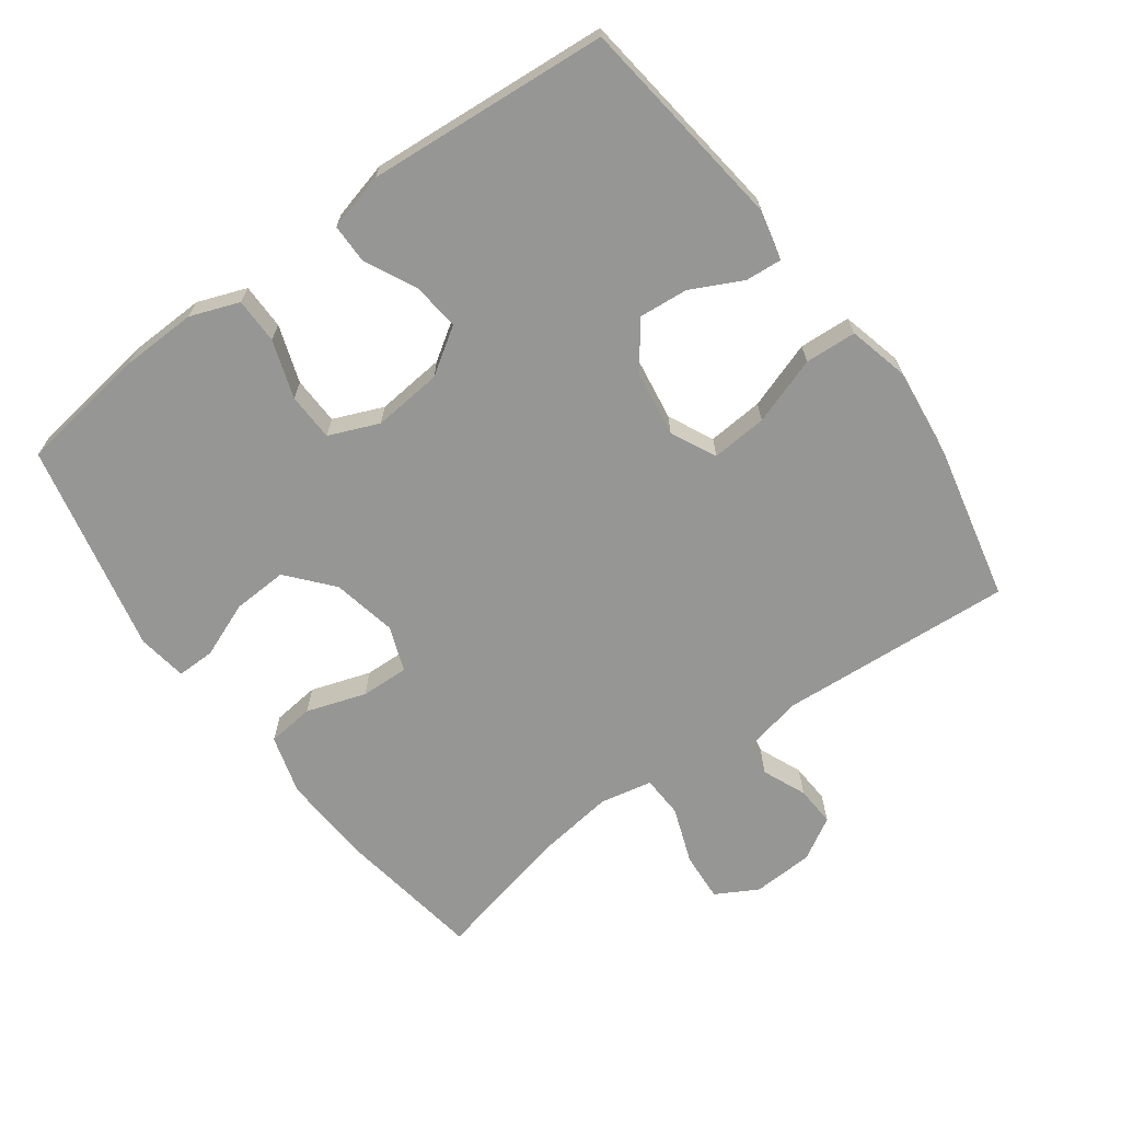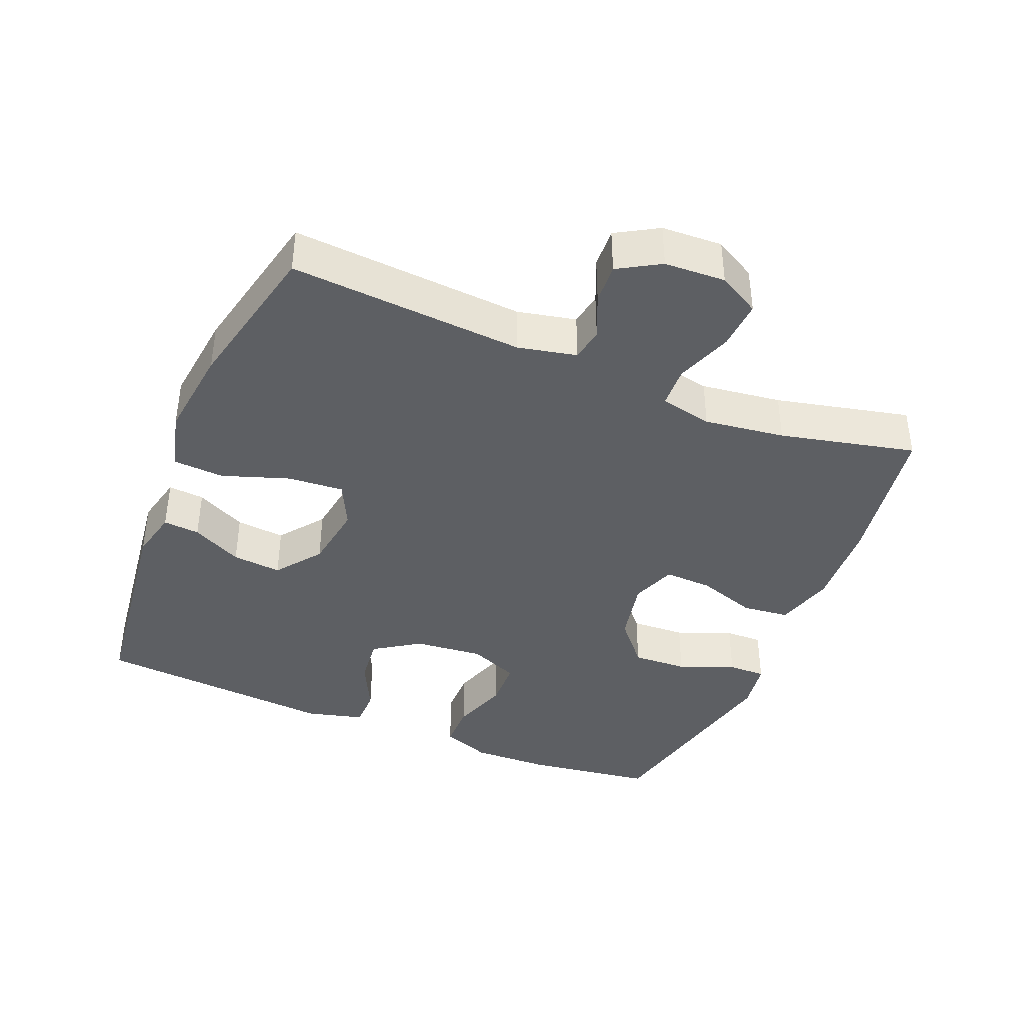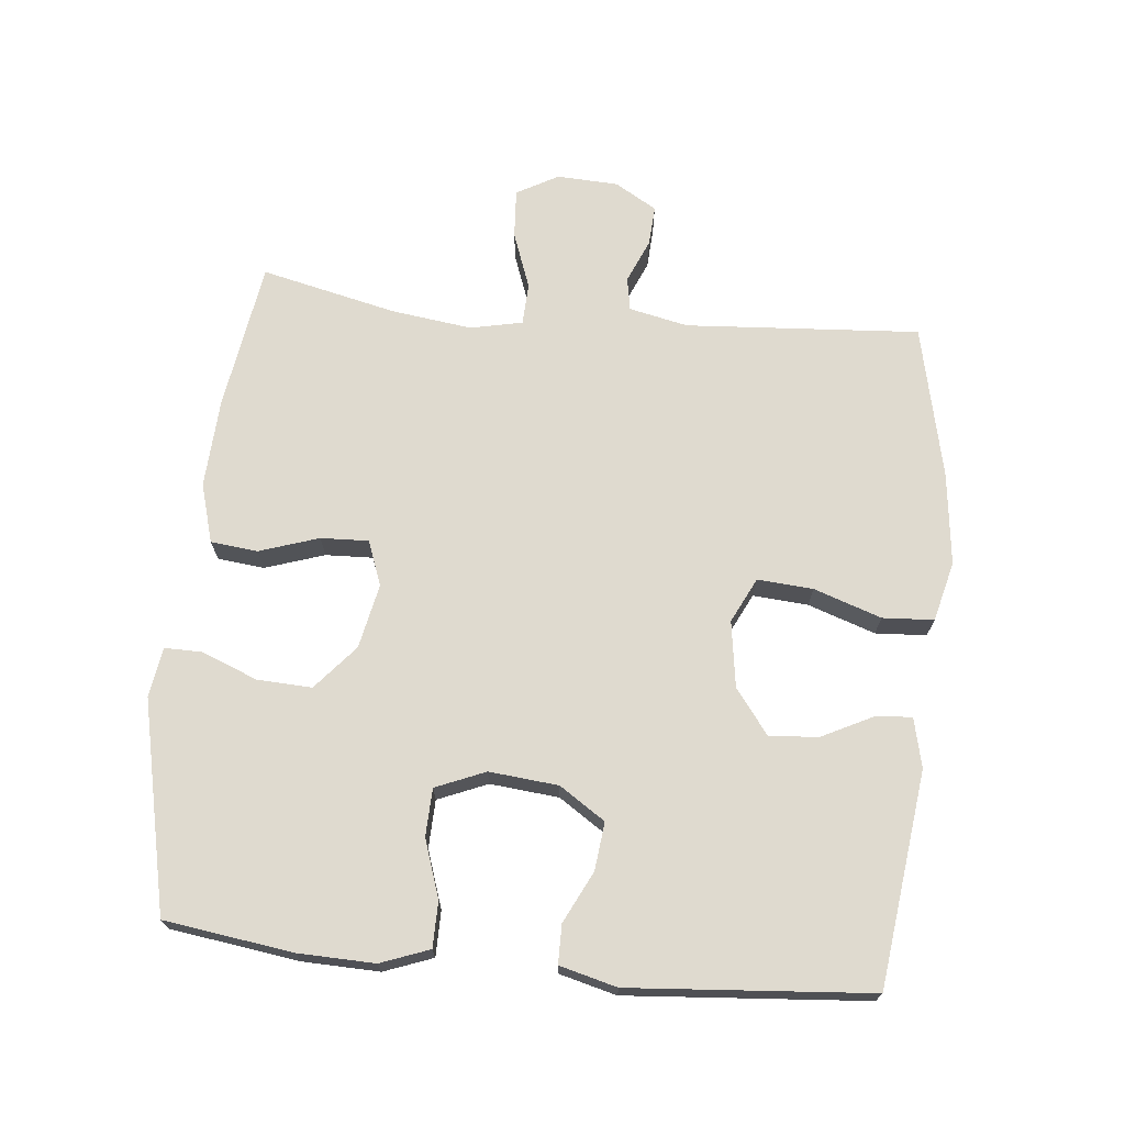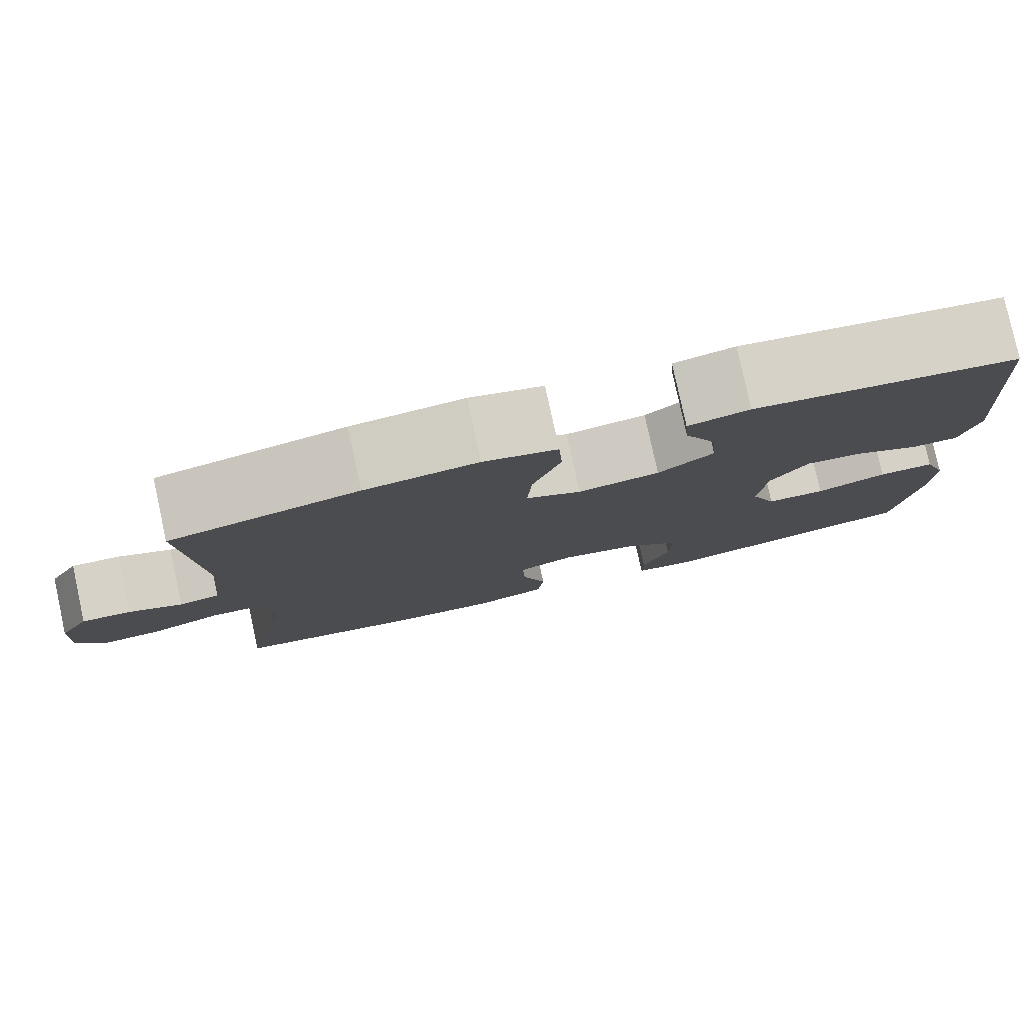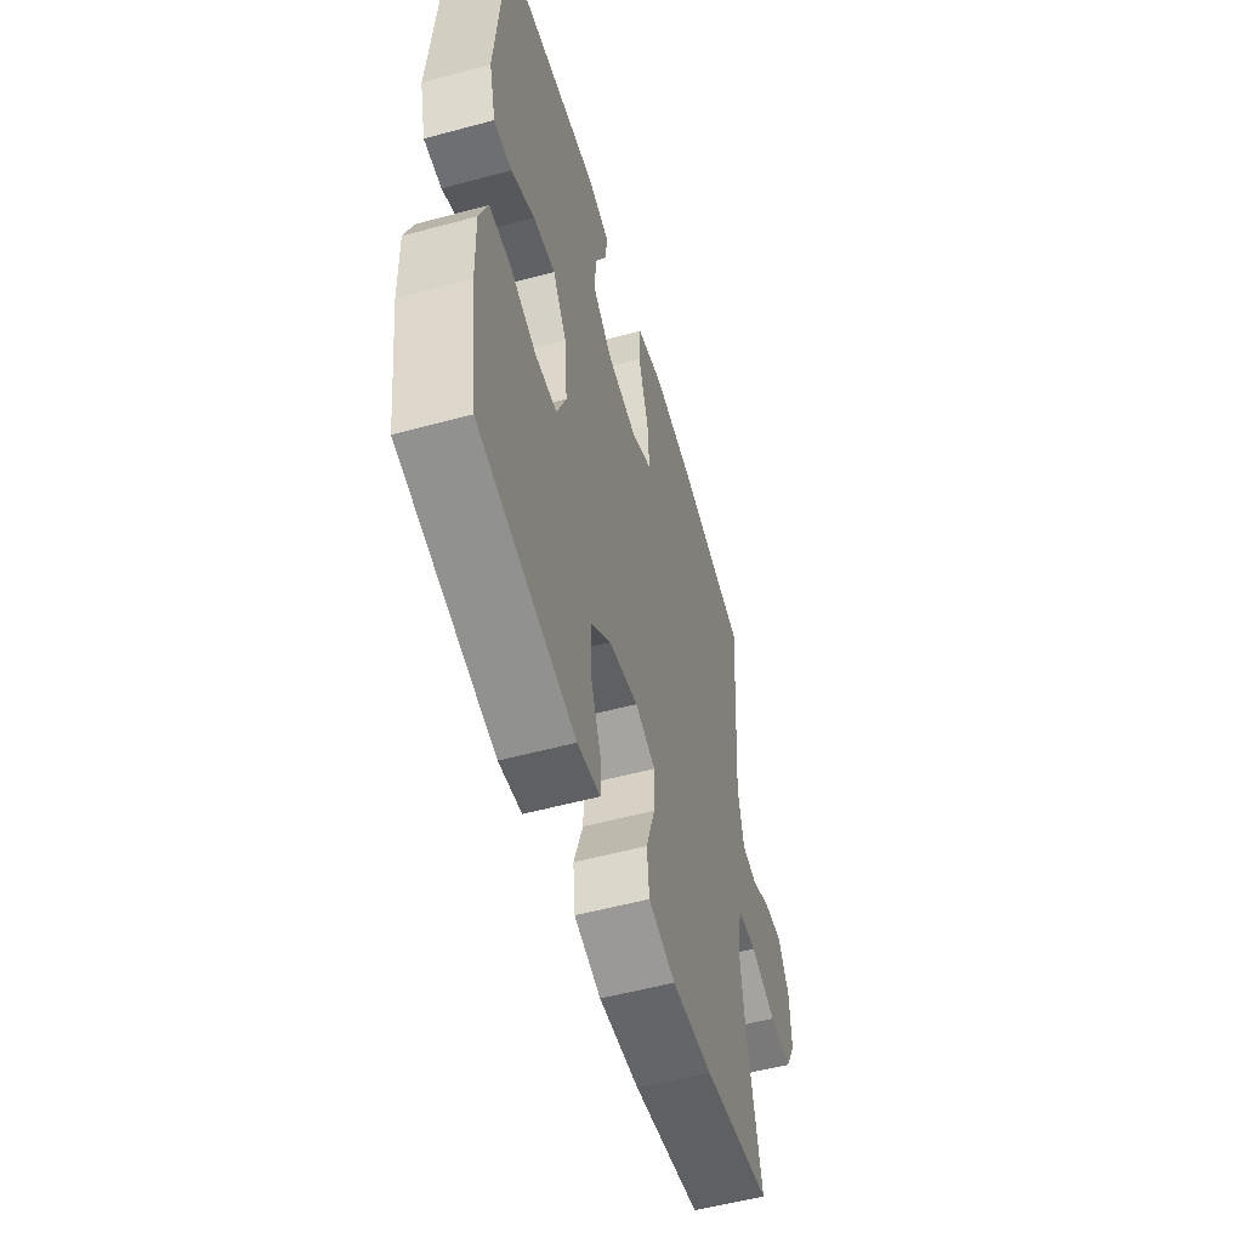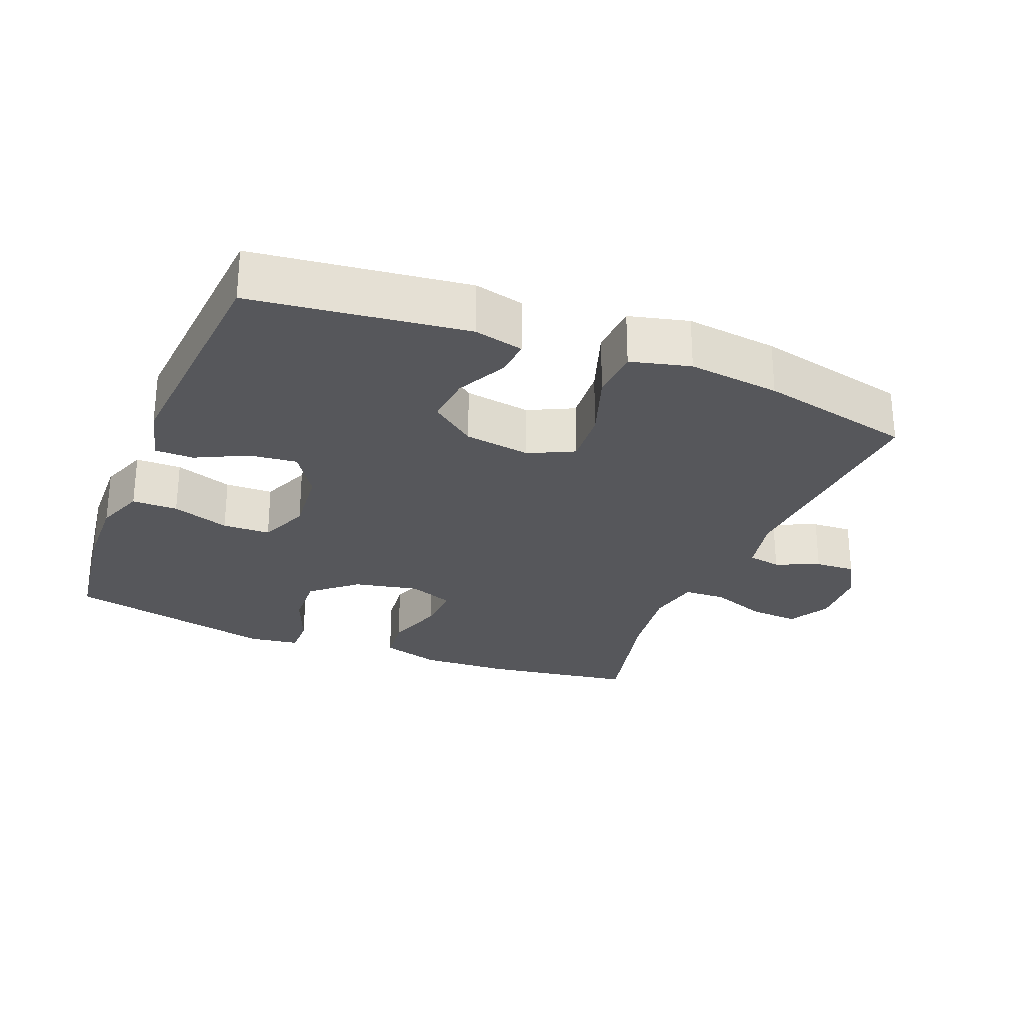
<metadata>
{"format":"obj","ext":"obj","renderer":"f3d","projection":"perspective","resolution":1024,"background":"white","views":[{"elev":-67.7,"azim":-53.7,"up":"+Y"},{"elev":-40.4,"azim":67.7,"up":"+Y"},{"elev":70.8,"azim":-84.2,"up":"+Y"},{"elev":79.8,"azim":167.7,"up":"+Z"},{"elev":-54.3,"azim":-74.0,"up":"+Z"},{"elev":-27.4,"azim":-21.8,"up":"+Y"}]}
</metadata>
<code>
o path7414
v -0.557 0.0375 0.1377
v -0.535 0.0375 0.05168
v -0.4767 0.0375 0.05127
v -0.3996 0.0375 0.08915
v -0.3279 0.0375 0.09691
v -0.2828 0.0375 0.02817
v -0.273 0.0375 -0.07529
v -0.3042 0.0375 -0.1497
v -0.3757 0.0375 -0.152
v -0.4618 0.0375 -0.1227
v -0.5303 0.0375 -0.1231
v -0.5577 0.0375 -0.196
v -0.5547 0.0375 -0.3104
v -0.5281 0.0375 -0.5029
v -0.2128 0.0375 -0.5728
v -0.1382 0.0375 -0.5615
v -0.1388 0.0375 -0.5047
v -0.1718 0.0375 -0.4215
v -0.1756 0.0375 -0.3394
v -0.109 0.0375 -0.2826
v -0.01209 0.0375 -0.2627
v 0.05474 0.0375 -0.2881
v 0.0518 0.0375 -0.3596
v 0.02218 0.0375 -0.4486
v 0.02963 0.0375 -0.5191
v 0.118 0.0375 -0.5446
v 0.2516 0.0375 -0.5374
v 0.4738 0.0375 -0.5029
v 0.4277 0.0375 -0.3003
v 0.4121 0.0375 -0.1794
v 0.4286 0.0375 -0.1011
v 0.4912 0.0375 -0.09849
v 0.5759 0.0375 -0.1297
v 0.649 0.0375 -0.1345
v 0.6837 0.0375 -0.07222
v 0.6796 0.0375 0.01921
v 0.6432 0.0375 0.08215
v 0.583 0.0375 0.07881
v 0.5177 0.0375 0.05087
v 0.4681 0.0375 0.05984
v 0.4492 0.0375 0.1479
v 0.4738 0.0375 0.4988
v 0.2439 0.0375 0.5508
v 0.1064 0.0375 0.5673
v 0.0167 0.0375 0.545
v 0.0121 0.0375 0.4682
v 0.04637 0.0375 0.3672
v 0.05242 0.0375 0.2837
v -0.01508 0.0375 0.2508
v -0.1143 0.0375 0.2658
v -0.1815 0.0375 0.3169
v -0.1746 0.0375 0.3907
v -0.1366 0.0375 0.4663
v -0.1322 0.0375 0.5208
v -0.2063 0.0375 0.5383
v -0.5281 0.0375 0.4988
v -0.557 -0.0375 0.1377
v -0.535 -0.0375 0.05168
v -0.4767 -0.0375 0.05127
v -0.3996 -0.0375 0.08915
v -0.3279 -0.0375 0.09691
v -0.2828 -0.0375 0.02817
v -0.273 -0.0375 -0.07529
v -0.3042 -0.0375 -0.1497
v -0.3757 -0.0375 -0.152
v -0.4618 -0.0375 -0.1227
v -0.5303 -0.0375 -0.1231
v -0.5577 -0.0375 -0.196
v -0.5547 -0.0375 -0.3104
v -0.5281 -0.0375 -0.5029
v -0.2128 -0.0375 -0.5728
v -0.1382 -0.0375 -0.5615
v -0.1388 -0.0375 -0.5047
v -0.1718 -0.0375 -0.4215
v -0.1756 -0.0375 -0.3394
v -0.109 -0.0375 -0.2826
v -0.01209 -0.0375 -0.2627
v 0.05474 -0.0375 -0.2881
v 0.0518 -0.0375 -0.3596
v 0.02218 -0.0375 -0.4486
v 0.02963 -0.0375 -0.5191
v 0.118 -0.0375 -0.5446
v 0.2516 -0.0375 -0.5374
v 0.4738 -0.0375 -0.5029
v 0.4277 -0.0375 -0.3003
v 0.4121 -0.0375 -0.1794
v 0.4286 -0.0375 -0.1011
v 0.4912 -0.0375 -0.09849
v 0.5759 -0.0375 -0.1297
v 0.649 -0.0375 -0.1345
v 0.6837 -0.0375 -0.07222
v 0.6796 -0.0375 0.01921
v 0.6432 -0.0375 0.08215
v 0.583 -0.0375 0.07881
v 0.5177 -0.0375 0.05087
v 0.4681 -0.0375 0.05984
v 0.4492 -0.0375 0.1479
v 0.4738 -0.0375 0.4988
v 0.2439 -0.0375 0.5508
v 0.1064 -0.0375 0.5673
v 0.0167 -0.0375 0.545
v 0.0121 -0.0375 0.4682
v 0.04637 -0.0375 0.3672
v 0.05242 -0.0375 0.2837
v -0.01508 -0.0375 0.2508
v -0.1143 -0.0375 0.2658
v -0.1815 -0.0375 0.3169
v -0.1746 -0.0375 0.3907
v -0.1366 -0.0375 0.4663
v -0.1322 -0.0375 0.5208
v -0.2063 -0.0375 0.5383
v -0.5281 -0.0375 0.4988
v -0.2128 0.0375 -0.5728
v -0.1382 0.0375 -0.5615
v -0.1382 0.0375 -0.5615
v -0.1388 0.0375 -0.5047
v 0.02963 0.0375 -0.5191
v 0.02963 0.0375 -0.5191
v 0.118 0.0375 -0.5446
v 0.2516 0.0375 -0.5374
v -0.5281 0.0375 -0.5029
v -0.5281 0.0375 -0.5029
v 0.02218 0.0375 -0.4486
v 0.4738 0.0375 -0.5029
v 0.4738 0.0375 -0.5029
v -0.1718 0.0375 -0.4215
v 0.0518 0.0375 -0.3596
v -0.1756 0.0375 -0.3394
v -0.5547 0.0375 -0.3104
v 0.4277 0.0375 -0.3003
v 0.05474 0.0375 -0.2881
v 0.05474 0.0375 -0.2881
v -0.109 0.0375 -0.2826
v -0.5577 0.0375 -0.196
v 0.4121 0.0375 -0.1794
v -0.01209 0.0375 -0.2627
v -0.5303 0.0375 -0.1231
v -0.5303 0.0375 -0.1231
v -0.3042 0.0375 -0.1497
v -0.3042 0.0375 -0.1497
v -0.3757 0.0375 -0.152
v 0.4286 0.0375 -0.1011
v 0.4286 0.0375 -0.1011
v -0.4618 0.0375 -0.1227
v -0.273 0.0375 -0.07529
v 0.5759 0.0375 -0.1297
v 0.649 0.0375 -0.1345
v 0.649 0.0375 -0.1345
v 0.6837 0.0375 -0.07222
v 0.4912 0.0375 -0.09849
v -0.2828 0.0375 0.02817
v 0.6796 0.0375 0.01921
v 0.6432 0.0375 0.08215
v 0.6432 0.0375 0.08215
v -0.3279 0.0375 0.09691
v -0.3279 0.0375 0.09691
v 0.5177 0.0375 0.05087
v 0.4681 0.0375 0.05984
v 0.4681 0.0375 0.05984
v 0.583 0.0375 0.07881
v -0.535 0.0375 0.05168
v -0.535 0.0375 0.05168
v -0.4767 0.0375 0.05127
v -0.3996 0.0375 0.08915
v -0.557 0.0375 0.1377
v 0.4492 0.0375 0.1479
v -0.01508 0.0375 0.2508
v -0.1143 0.0375 0.2658
v 0.05242 0.0375 0.2837
v 0.05242 0.0375 0.2837
v -0.1815 0.0375 0.3169
v 0.04637 0.0375 0.3672
v -0.1746 0.0375 0.3907
v 0.0121 0.0375 0.4682
v -0.1366 0.0375 0.4663
v -0.1322 0.0375 0.5208
v -0.1322 0.0375 0.5208
v 0.0167 0.0375 0.545
v 0.0167 0.0375 0.545
v -0.5281 0.0375 0.4988
v -0.5281 0.0375 0.4988
v 0.4738 0.0375 0.4988
v 0.4738 0.0375 0.4988
v -0.2063 0.0375 0.5383
v 0.2439 0.0375 0.5508
v 0.1064 0.0375 0.5673
v -0.2128 -0.0375 -0.5728
v -0.1382 -0.0375 -0.5615
v -0.1382 -0.0375 -0.5615
v -0.1388 -0.0375 -0.5047
v 0.02963 -0.0375 -0.5191
v 0.02963 -0.0375 -0.5191
v 0.118 -0.0375 -0.5446
v 0.2516 -0.0375 -0.5374
v -0.5281 -0.0375 -0.5029
v -0.5281 -0.0375 -0.5029
v 0.02218 -0.0375 -0.4486
v 0.4738 -0.0375 -0.5029
v 0.4738 -0.0375 -0.5029
v -0.1718 -0.0375 -0.4215
v 0.0518 -0.0375 -0.3596
v -0.1756 -0.0375 -0.3394
v -0.5547 -0.0375 -0.3104
v 0.4277 -0.0375 -0.3003
v 0.05474 -0.0375 -0.2881
v 0.05474 -0.0375 -0.2881
v -0.109 -0.0375 -0.2826
v -0.5577 -0.0375 -0.196
v 0.4121 -0.0375 -0.1794
v -0.01209 -0.0375 -0.2627
v -0.5303 -0.0375 -0.1231
v -0.5303 -0.0375 -0.1231
v -0.3042 -0.0375 -0.1497
v -0.3042 -0.0375 -0.1497
v -0.3757 -0.0375 -0.152
v 0.4286 -0.0375 -0.1011
v 0.4286 -0.0375 -0.1011
v -0.4618 -0.0375 -0.1227
v -0.273 -0.0375 -0.07529
v 0.5759 -0.0375 -0.1297
v 0.649 -0.0375 -0.1345
v 0.649 -0.0375 -0.1345
v 0.6837 -0.0375 -0.07222
v 0.4912 -0.0375 -0.09849
v -0.2828 -0.0375 0.02817
v 0.6796 -0.0375 0.01921
v 0.6432 -0.0375 0.08215
v 0.6432 -0.0375 0.08215
v -0.3279 -0.0375 0.09691
v -0.3279 -0.0375 0.09691
v 0.5177 -0.0375 0.05087
v 0.4681 -0.0375 0.05984
v 0.4681 -0.0375 0.05984
v 0.583 -0.0375 0.07881
v -0.535 -0.0375 0.05168
v -0.535 -0.0375 0.05168
v -0.4767 -0.0375 0.05127
v -0.3996 -0.0375 0.08915
v -0.557 -0.0375 0.1377
v 0.4492 -0.0375 0.1479
v -0.01508 -0.0375 0.2508
v -0.1143 -0.0375 0.2658
v 0.05242 -0.0375 0.2837
v 0.05242 -0.0375 0.2837
v -0.1815 -0.0375 0.3169
v 0.04637 -0.0375 0.3672
v -0.1746 -0.0375 0.3907
v 0.0121 -0.0375 0.4682
v -0.1366 -0.0375 0.4663
v -0.1322 -0.0375 0.5208
v -0.1322 -0.0375 0.5208
v 0.0167 -0.0375 0.545
v 0.0167 -0.0375 0.545
v -0.5281 -0.0375 0.4988
v -0.5281 -0.0375 0.4988
v 0.4738 -0.0375 0.4988
v 0.4738 -0.0375 0.4988
v -0.2063 -0.0375 0.5383
v 0.2439 -0.0375 0.5508
v 0.1064 -0.0375 0.5673
f 210 205 241
f 219 207 210
f 215 202 213
f 238 245 254
f 198 204 194
f 219 241 225
f 205 209 216
f 200 187 190
f 207 213 202
f 203 215 208
f 246 260 248
f 260 246 259
f 223 220 221
f 191 193 197
f 225 241 242
f 259 240 256
f 204 201 194
f 211 208 218
f 203 202 215
f 231 226 234
f 218 208 215
f 241 216 243
f 205 204 209
f 258 249 250
f 229 242 245
f 259 243 240
f 258 247 249
f 248 260 252
f 226 220 223
f 201 204 205
f 188 190 187
f 243 259 246
f 235 237 239
f 216 224 232
f 194 201 193
f 239 238 254
f 219 210 241
f 187 200 195
f 229 245 238
f 243 232 240
f 245 247 254
f 220 231 224
f 243 216 232
f 254 247 258
f 195 202 203
f 232 224 231
f 213 207 219
f 238 239 237
f 202 195 200
f 205 216 241
f 226 231 220
f 225 242 229
f 197 193 201
f 234 226 227
f 15 115 189 71
f 16 17 73 72
f 118 26 82 192
f 26 27 83 82
f 122 15 71 196
f 24 25 81 80
f 27 125 199 83
f 17 18 74 73
f 23 24 80 79
f 18 19 75 74
f 13 14 70 69
f 28 29 85 84
f 132 23 79 206
f 19 20 76 75
f 12 13 69 68
f 29 30 86 85
f 21 22 78 77
f 20 21 77 76
f 138 12 68 212
f 140 9 65 214
f 30 143 217 86
f 10 11 67 66
f 9 10 66 65
f 7 8 64 63
f 33 148 222 89
f 34 35 91 90
f 32 33 89 88
f 31 32 88 87
f 6 7 63 62
f 35 36 92 91
f 36 154 228 92
f 156 6 62 230
f 39 159 233 95
f 38 39 95 94
f 37 38 94 93
f 162 3 59 236
f 3 4 60 59
f 1 2 58 57
f 40 41 97 96
f 4 5 61 60
f 49 50 106 105
f 170 49 105 244
f 50 51 107 106
f 47 48 104 103
f 51 52 108 107
f 46 47 103 102
f 52 53 109 108
f 53 177 251 109
f 179 46 102 253
f 181 1 57 255
f 41 183 257 97
f 55 56 112 111
f 54 55 111 110
f 42 43 99 98
f 44 45 101 100
f 43 44 100 99
f 136 167 131
f 145 136 133
f 141 139 128
f 164 180 171
f 124 120 130
f 145 151 167
f 131 142 135
f 126 116 113
f 133 128 139
f 129 134 141
f 172 174 186
f 186 185 172
f 149 147 146
f 117 123 119
f 151 168 167
f 185 182 166
f 130 120 127
f 137 144 134
f 129 141 128
f 157 160 152
f 144 141 134
f 167 169 142
f 131 135 130
f 184 176 175
f 155 171 168
f 185 166 169
f 184 175 173
f 174 178 186
f 152 149 146
f 127 131 130
f 114 113 116
f 169 172 185
f 161 165 163
f 142 158 150
f 120 119 127
f 165 180 164
f 145 167 136
f 113 121 126
f 155 164 171
f 169 166 158
f 171 180 173
f 146 150 157
f 169 158 142
f 180 184 173
f 121 129 128
f 158 157 150
f 139 145 133
f 164 163 165
f 128 126 121
f 131 167 142
f 152 146 157
f 151 155 168
f 123 127 119
f 160 153 152

</code>
